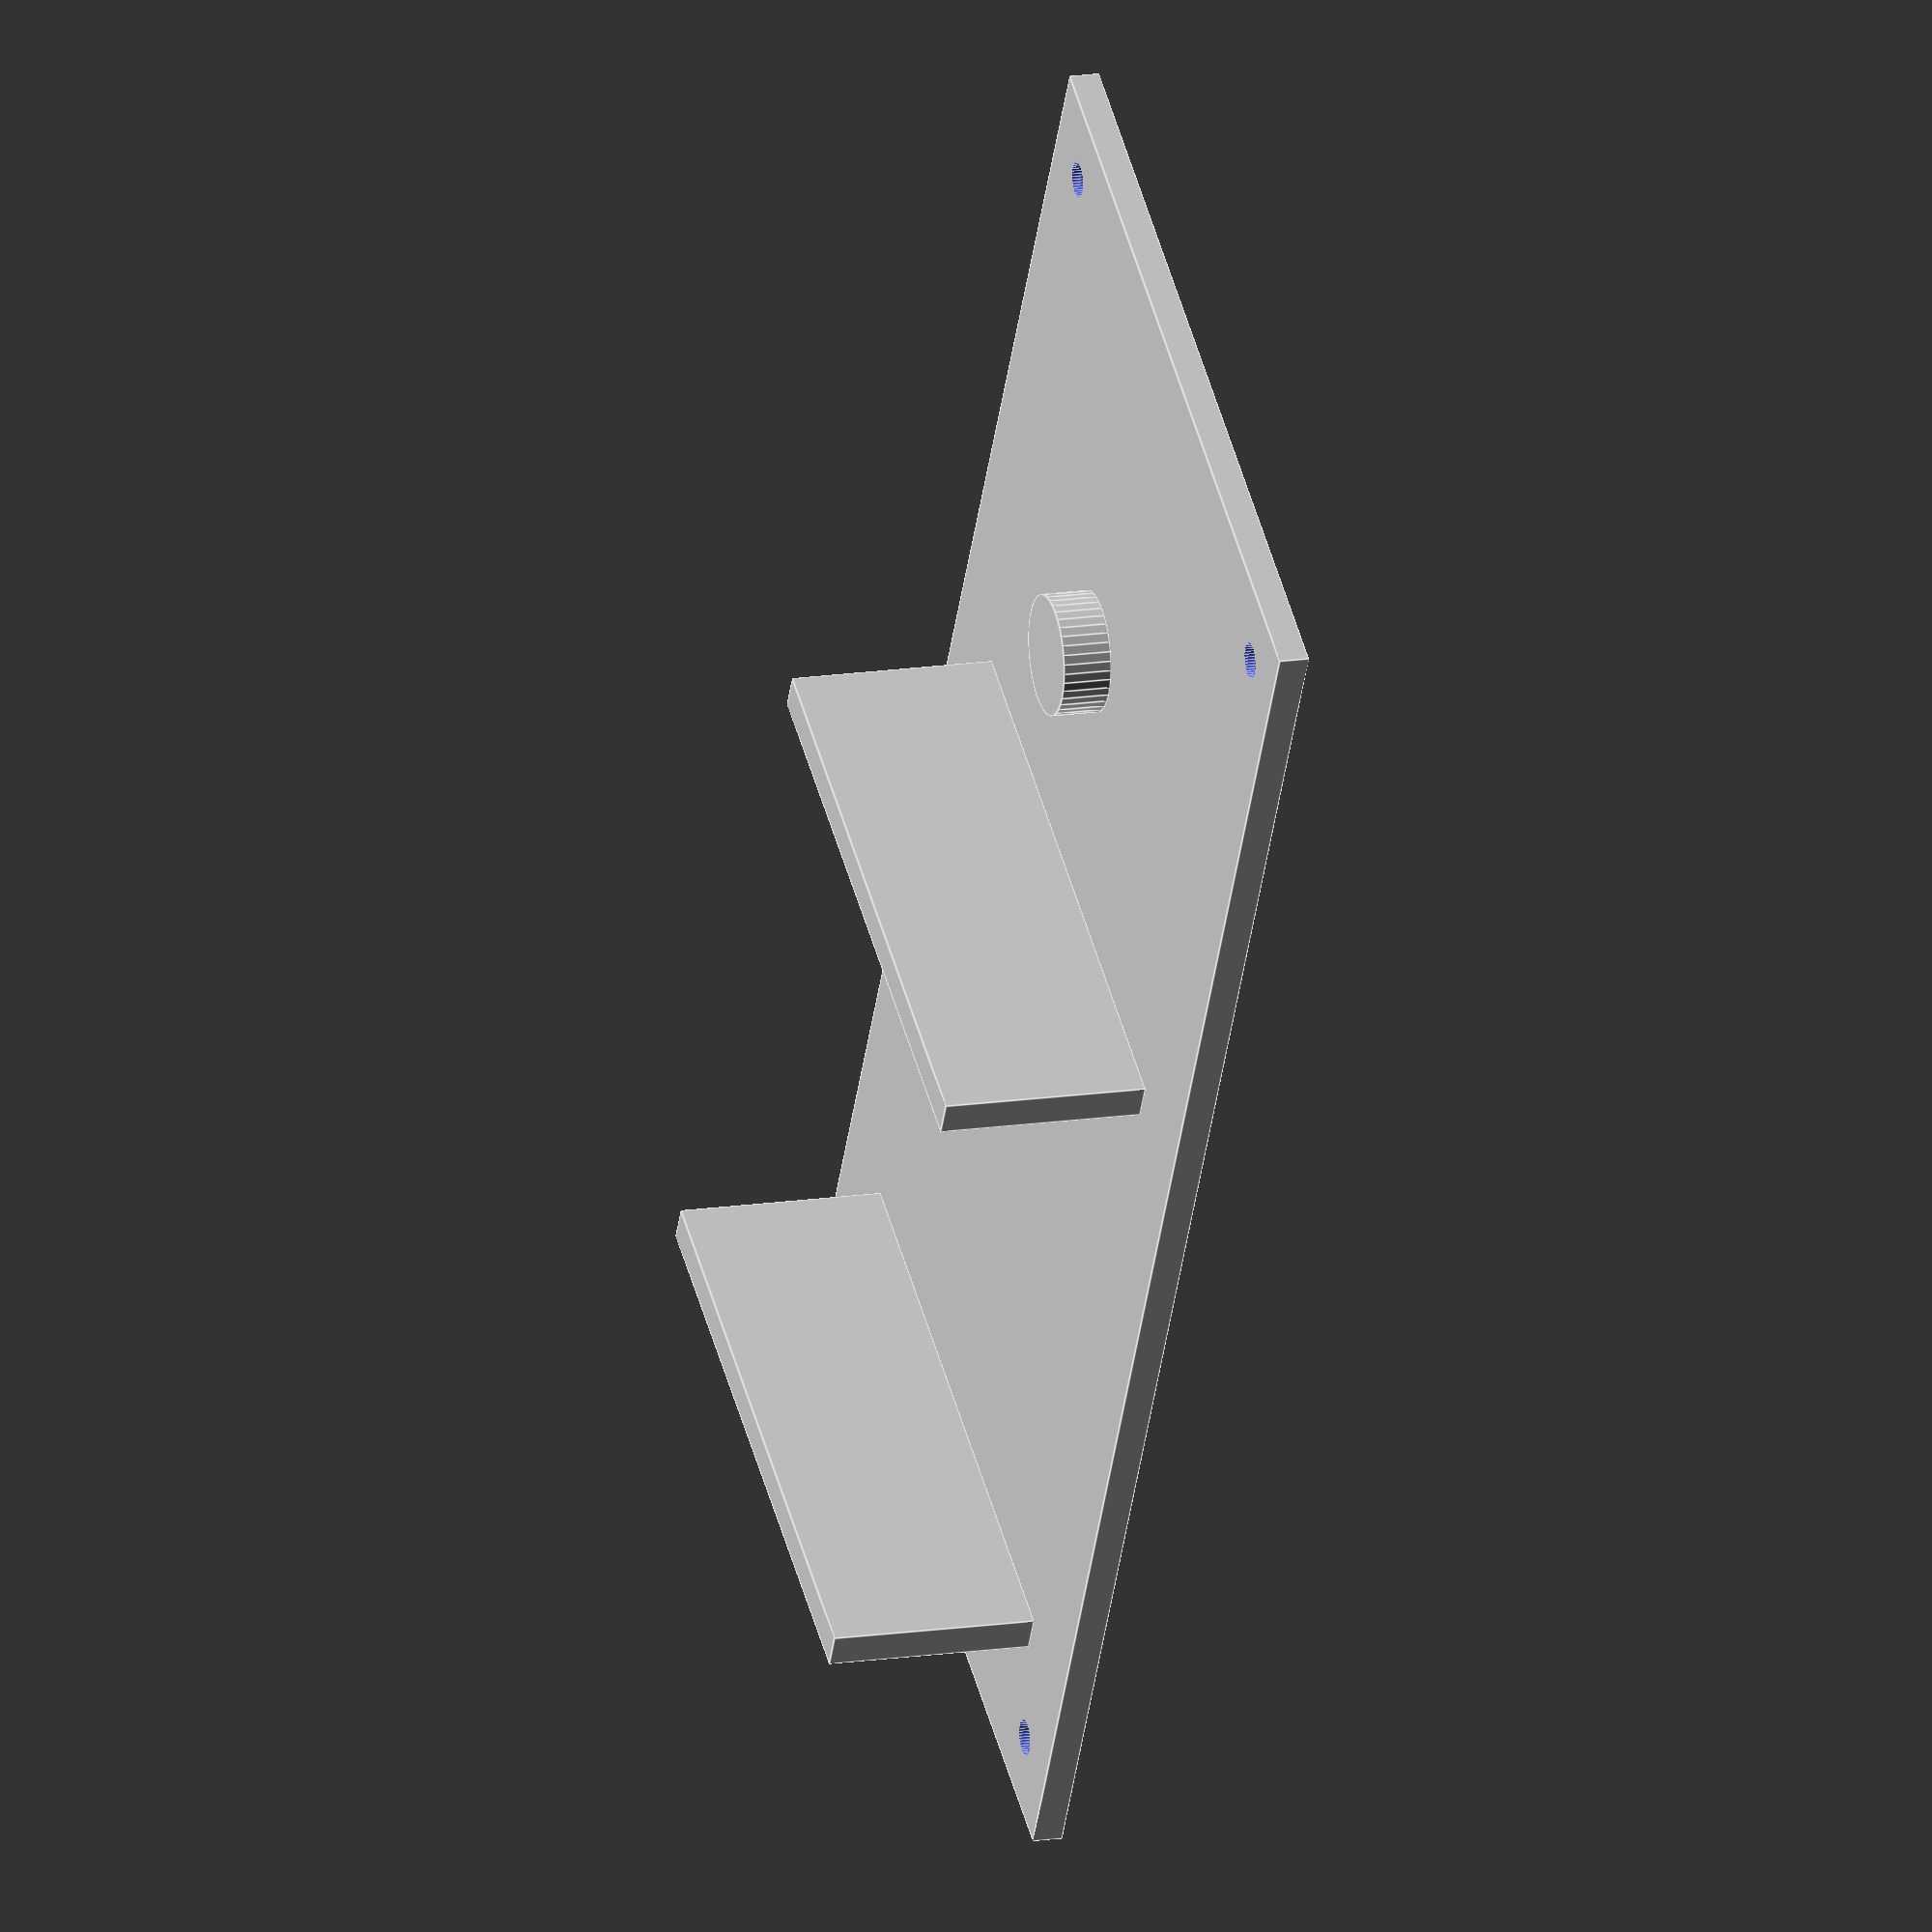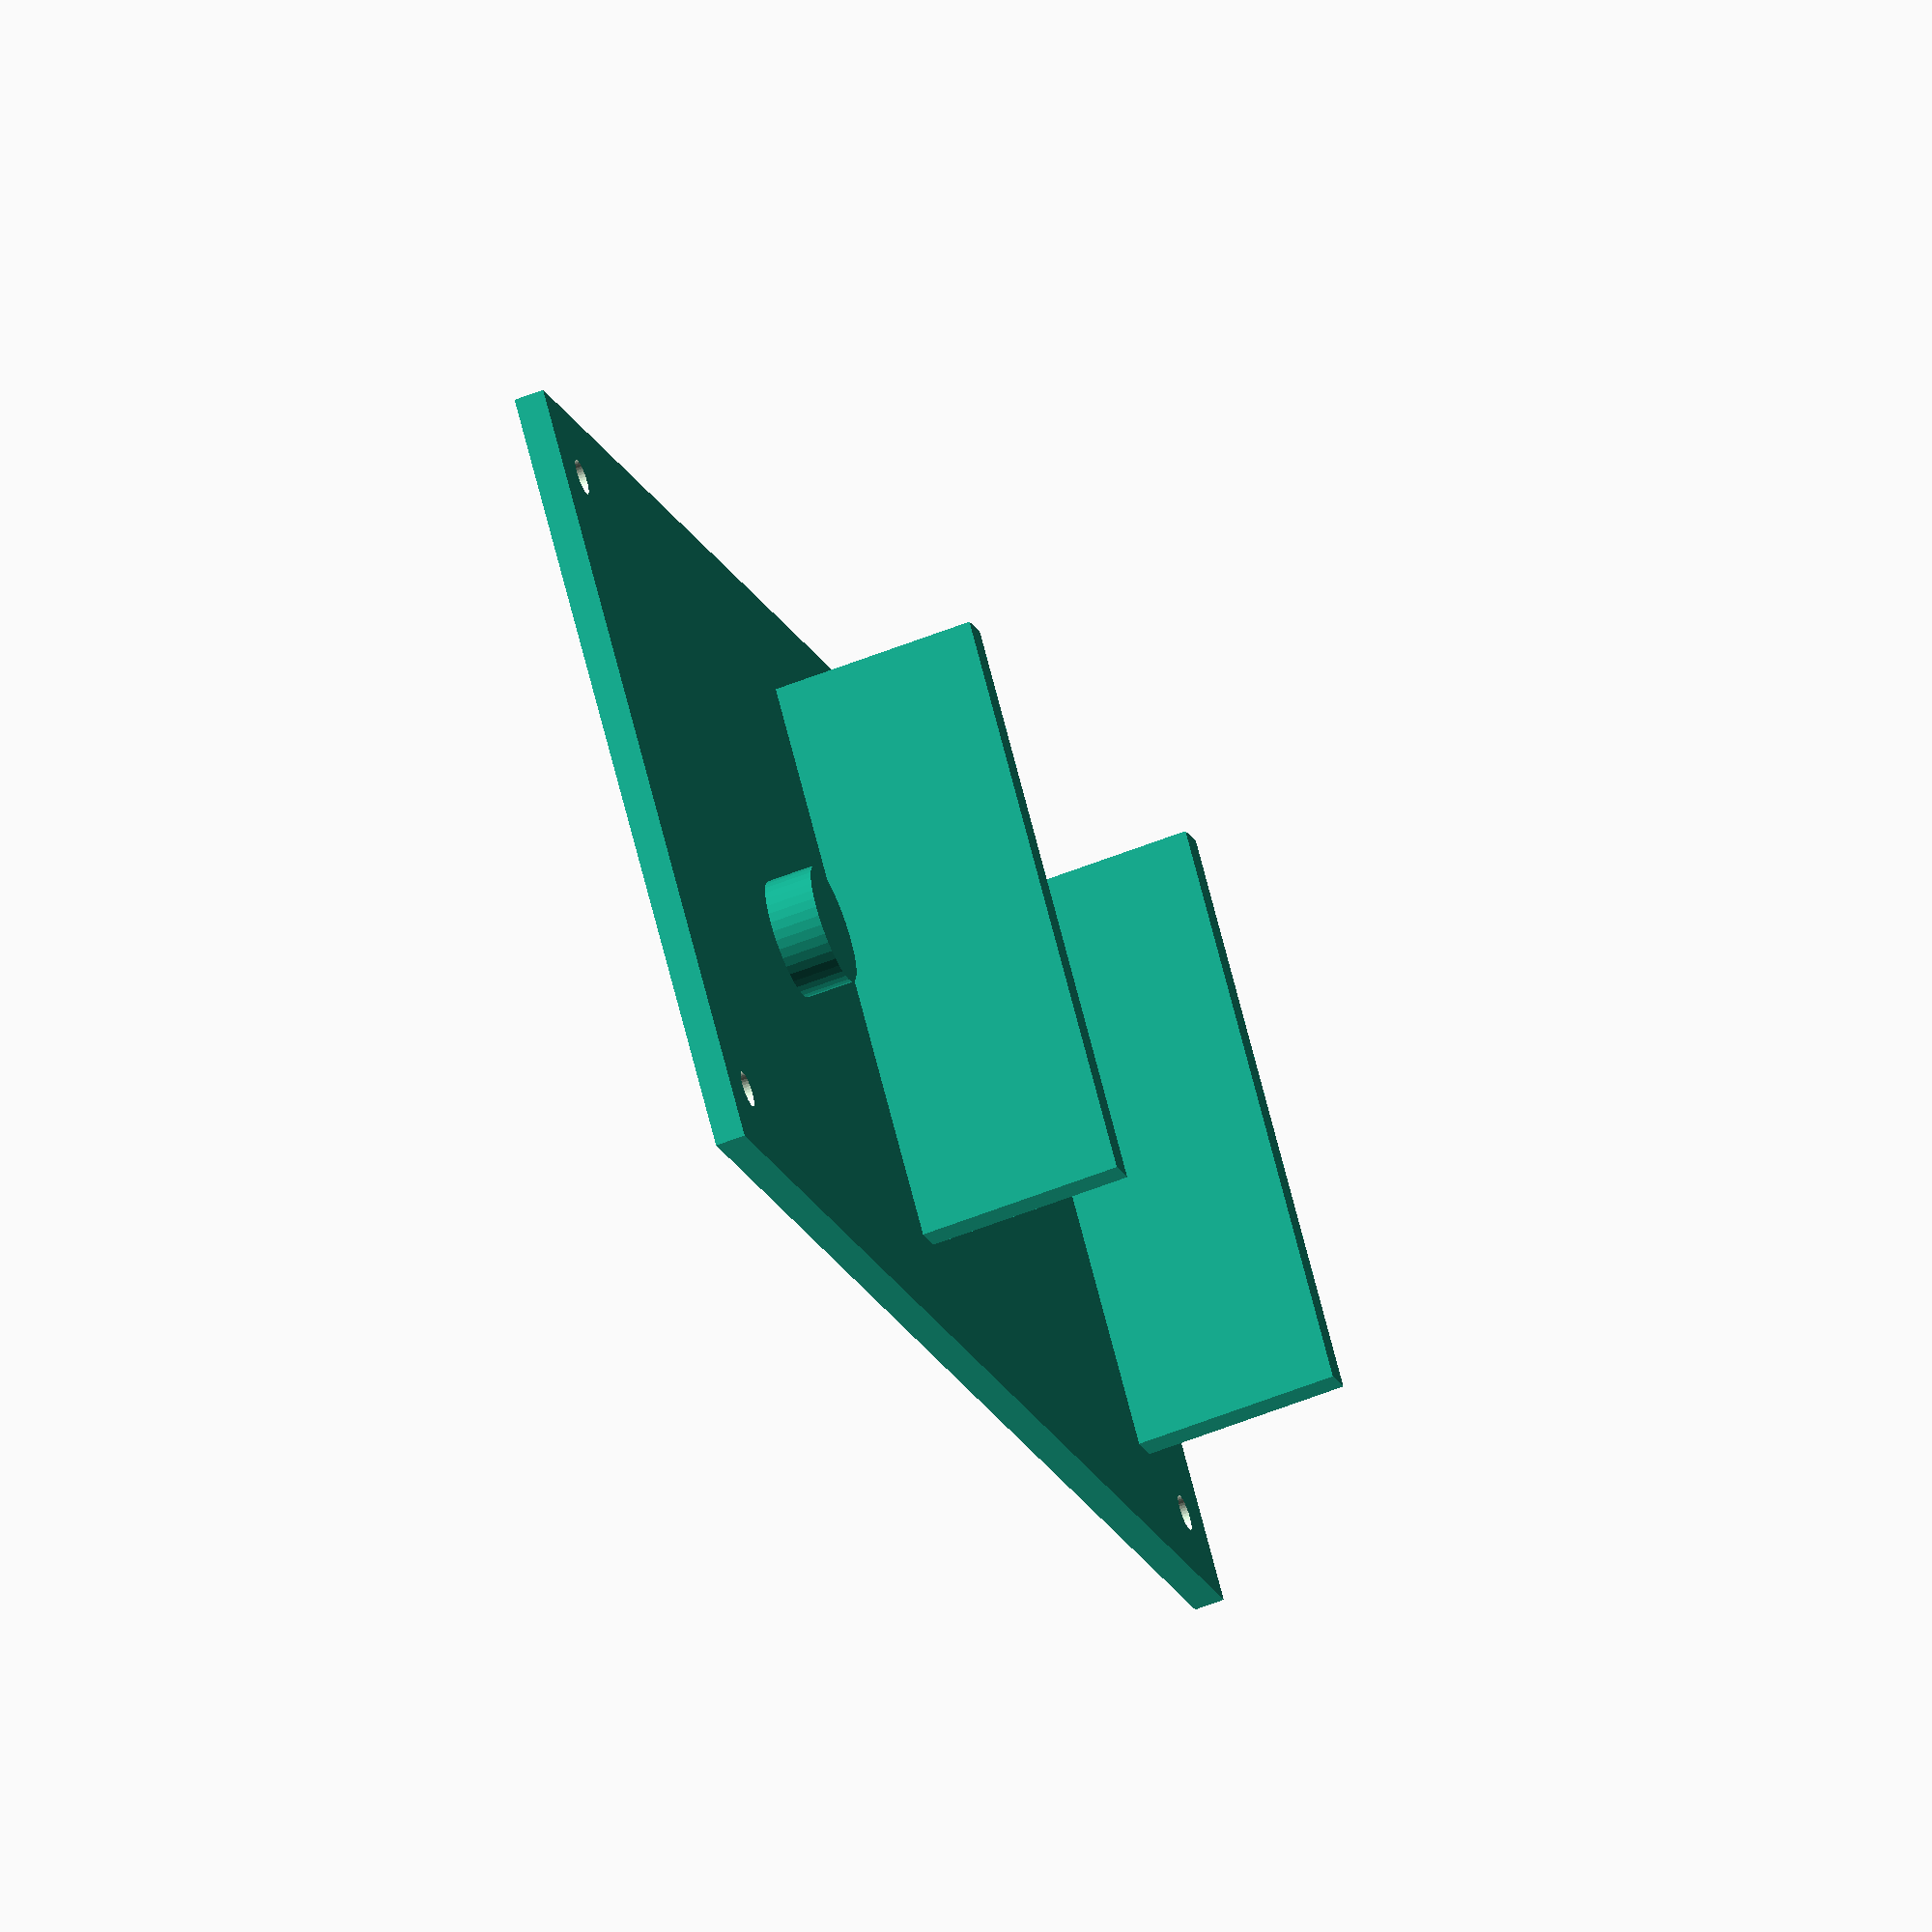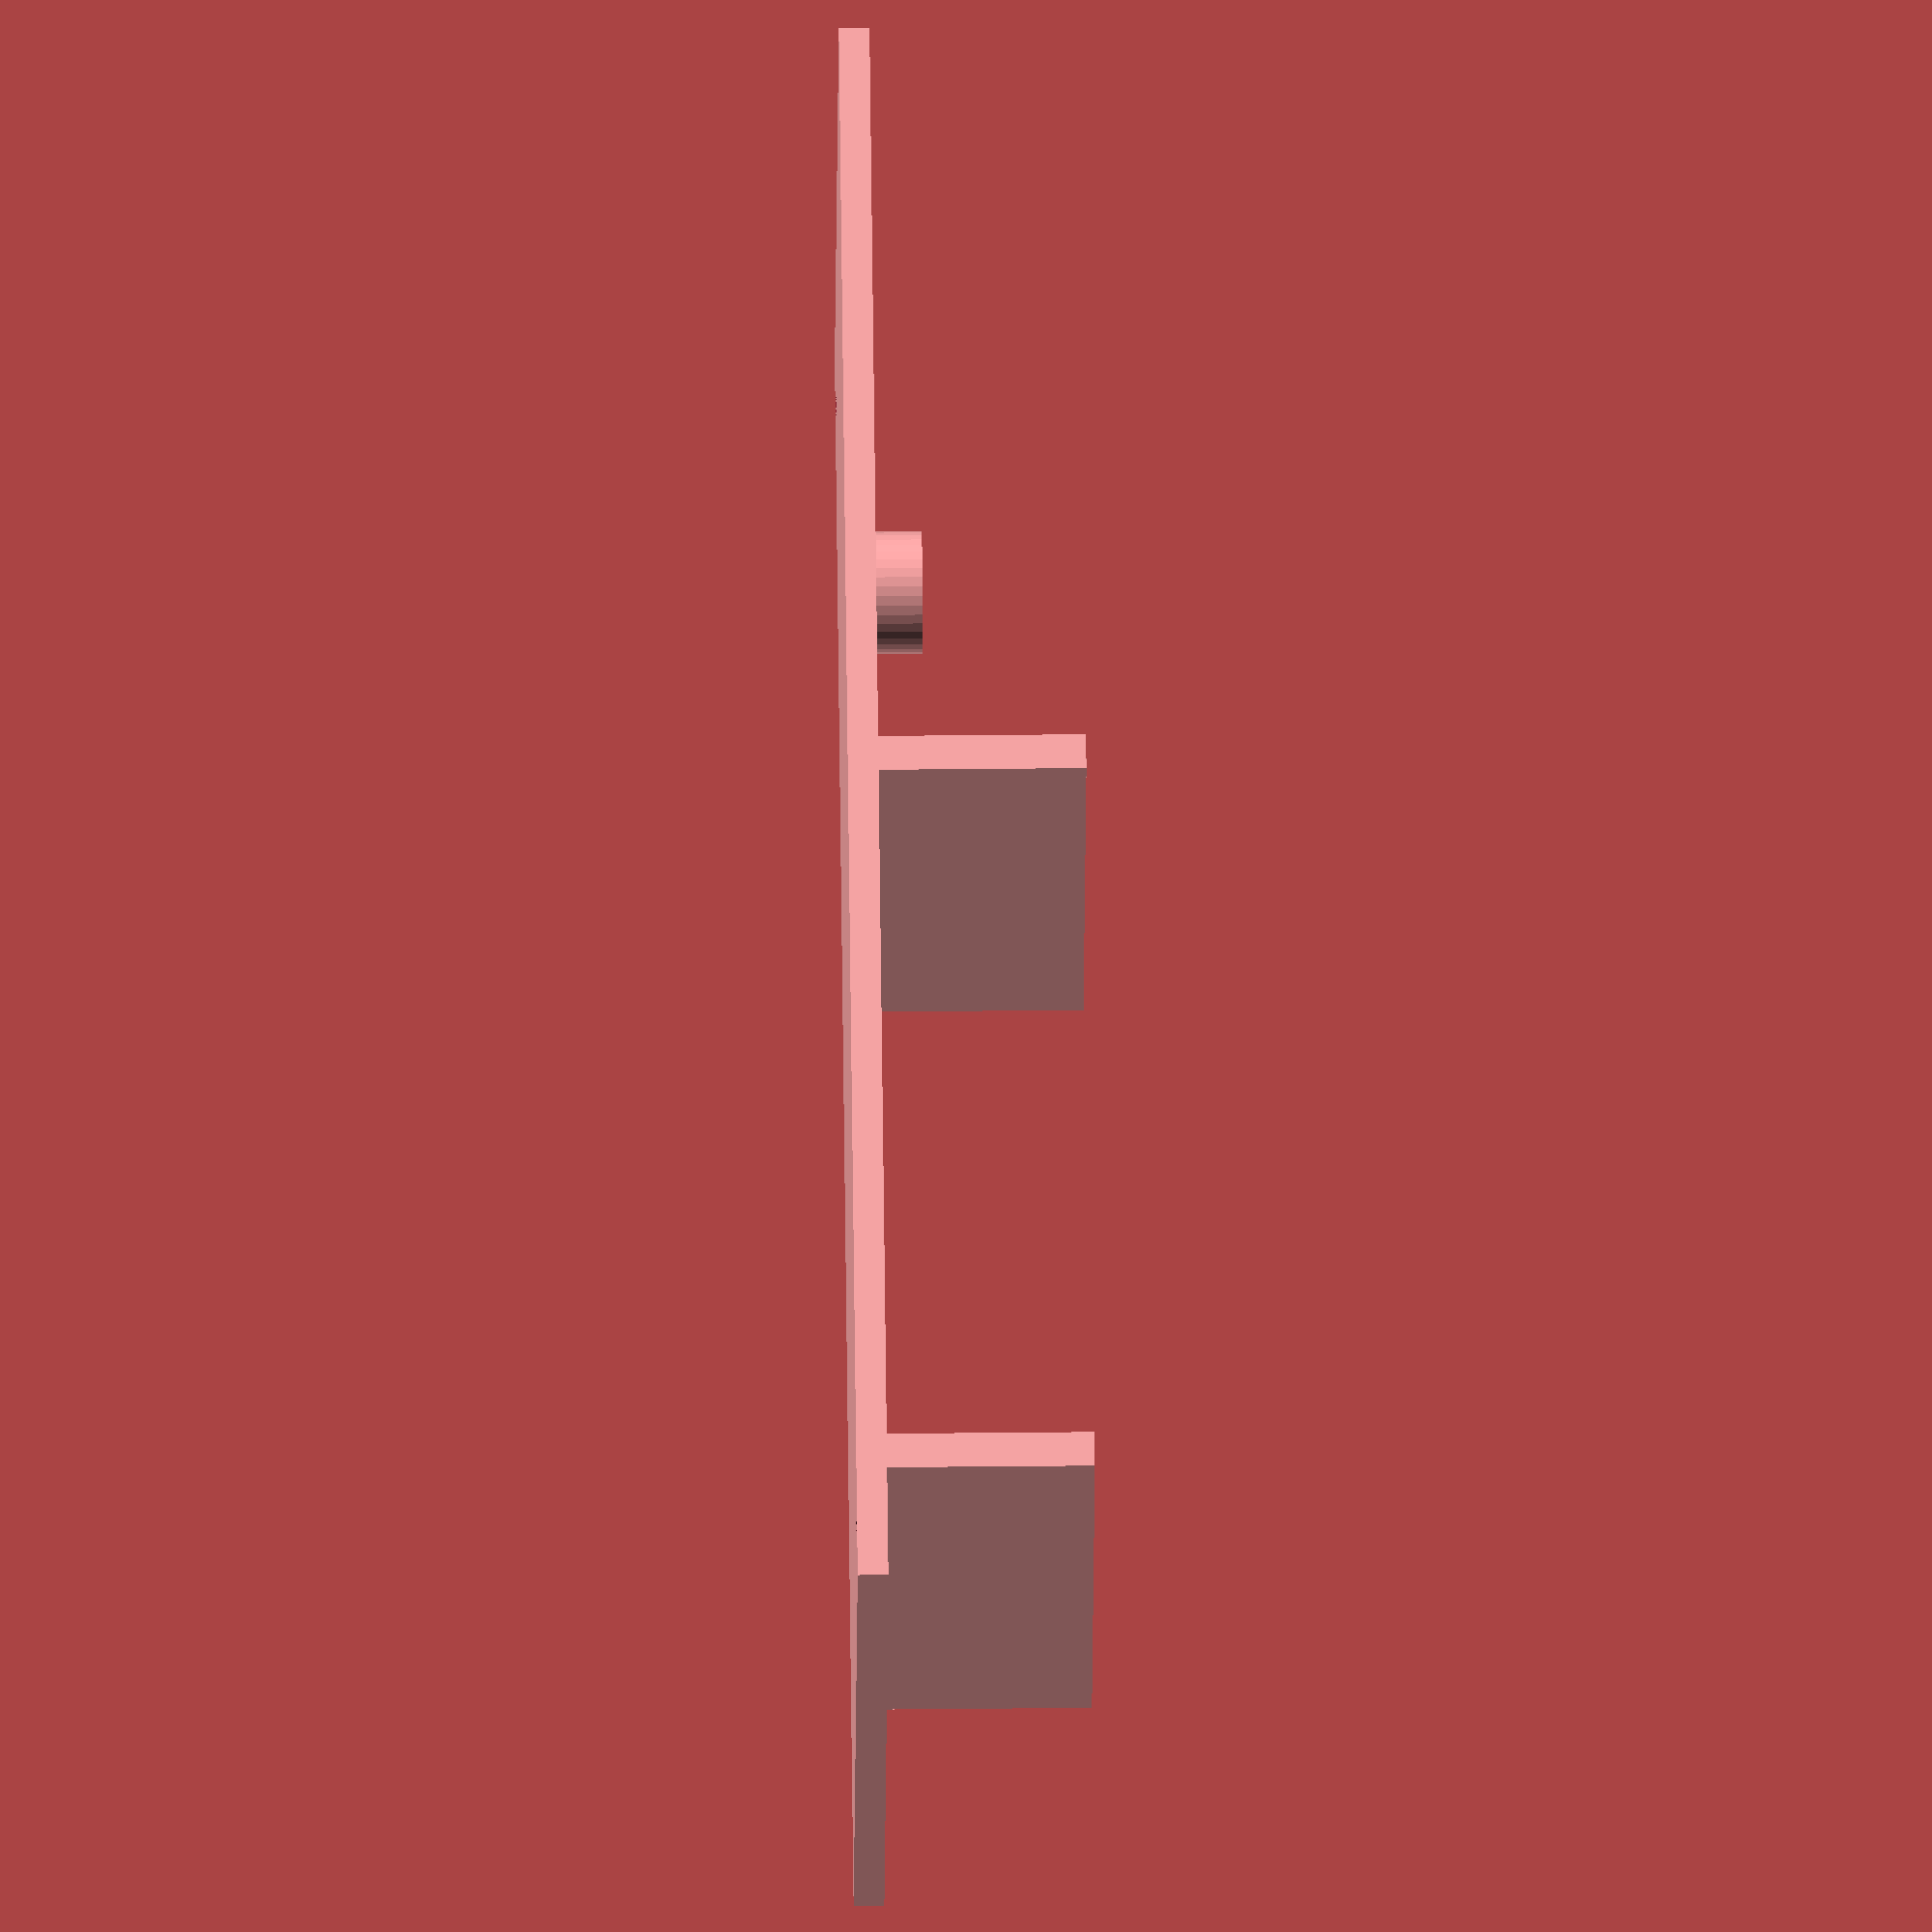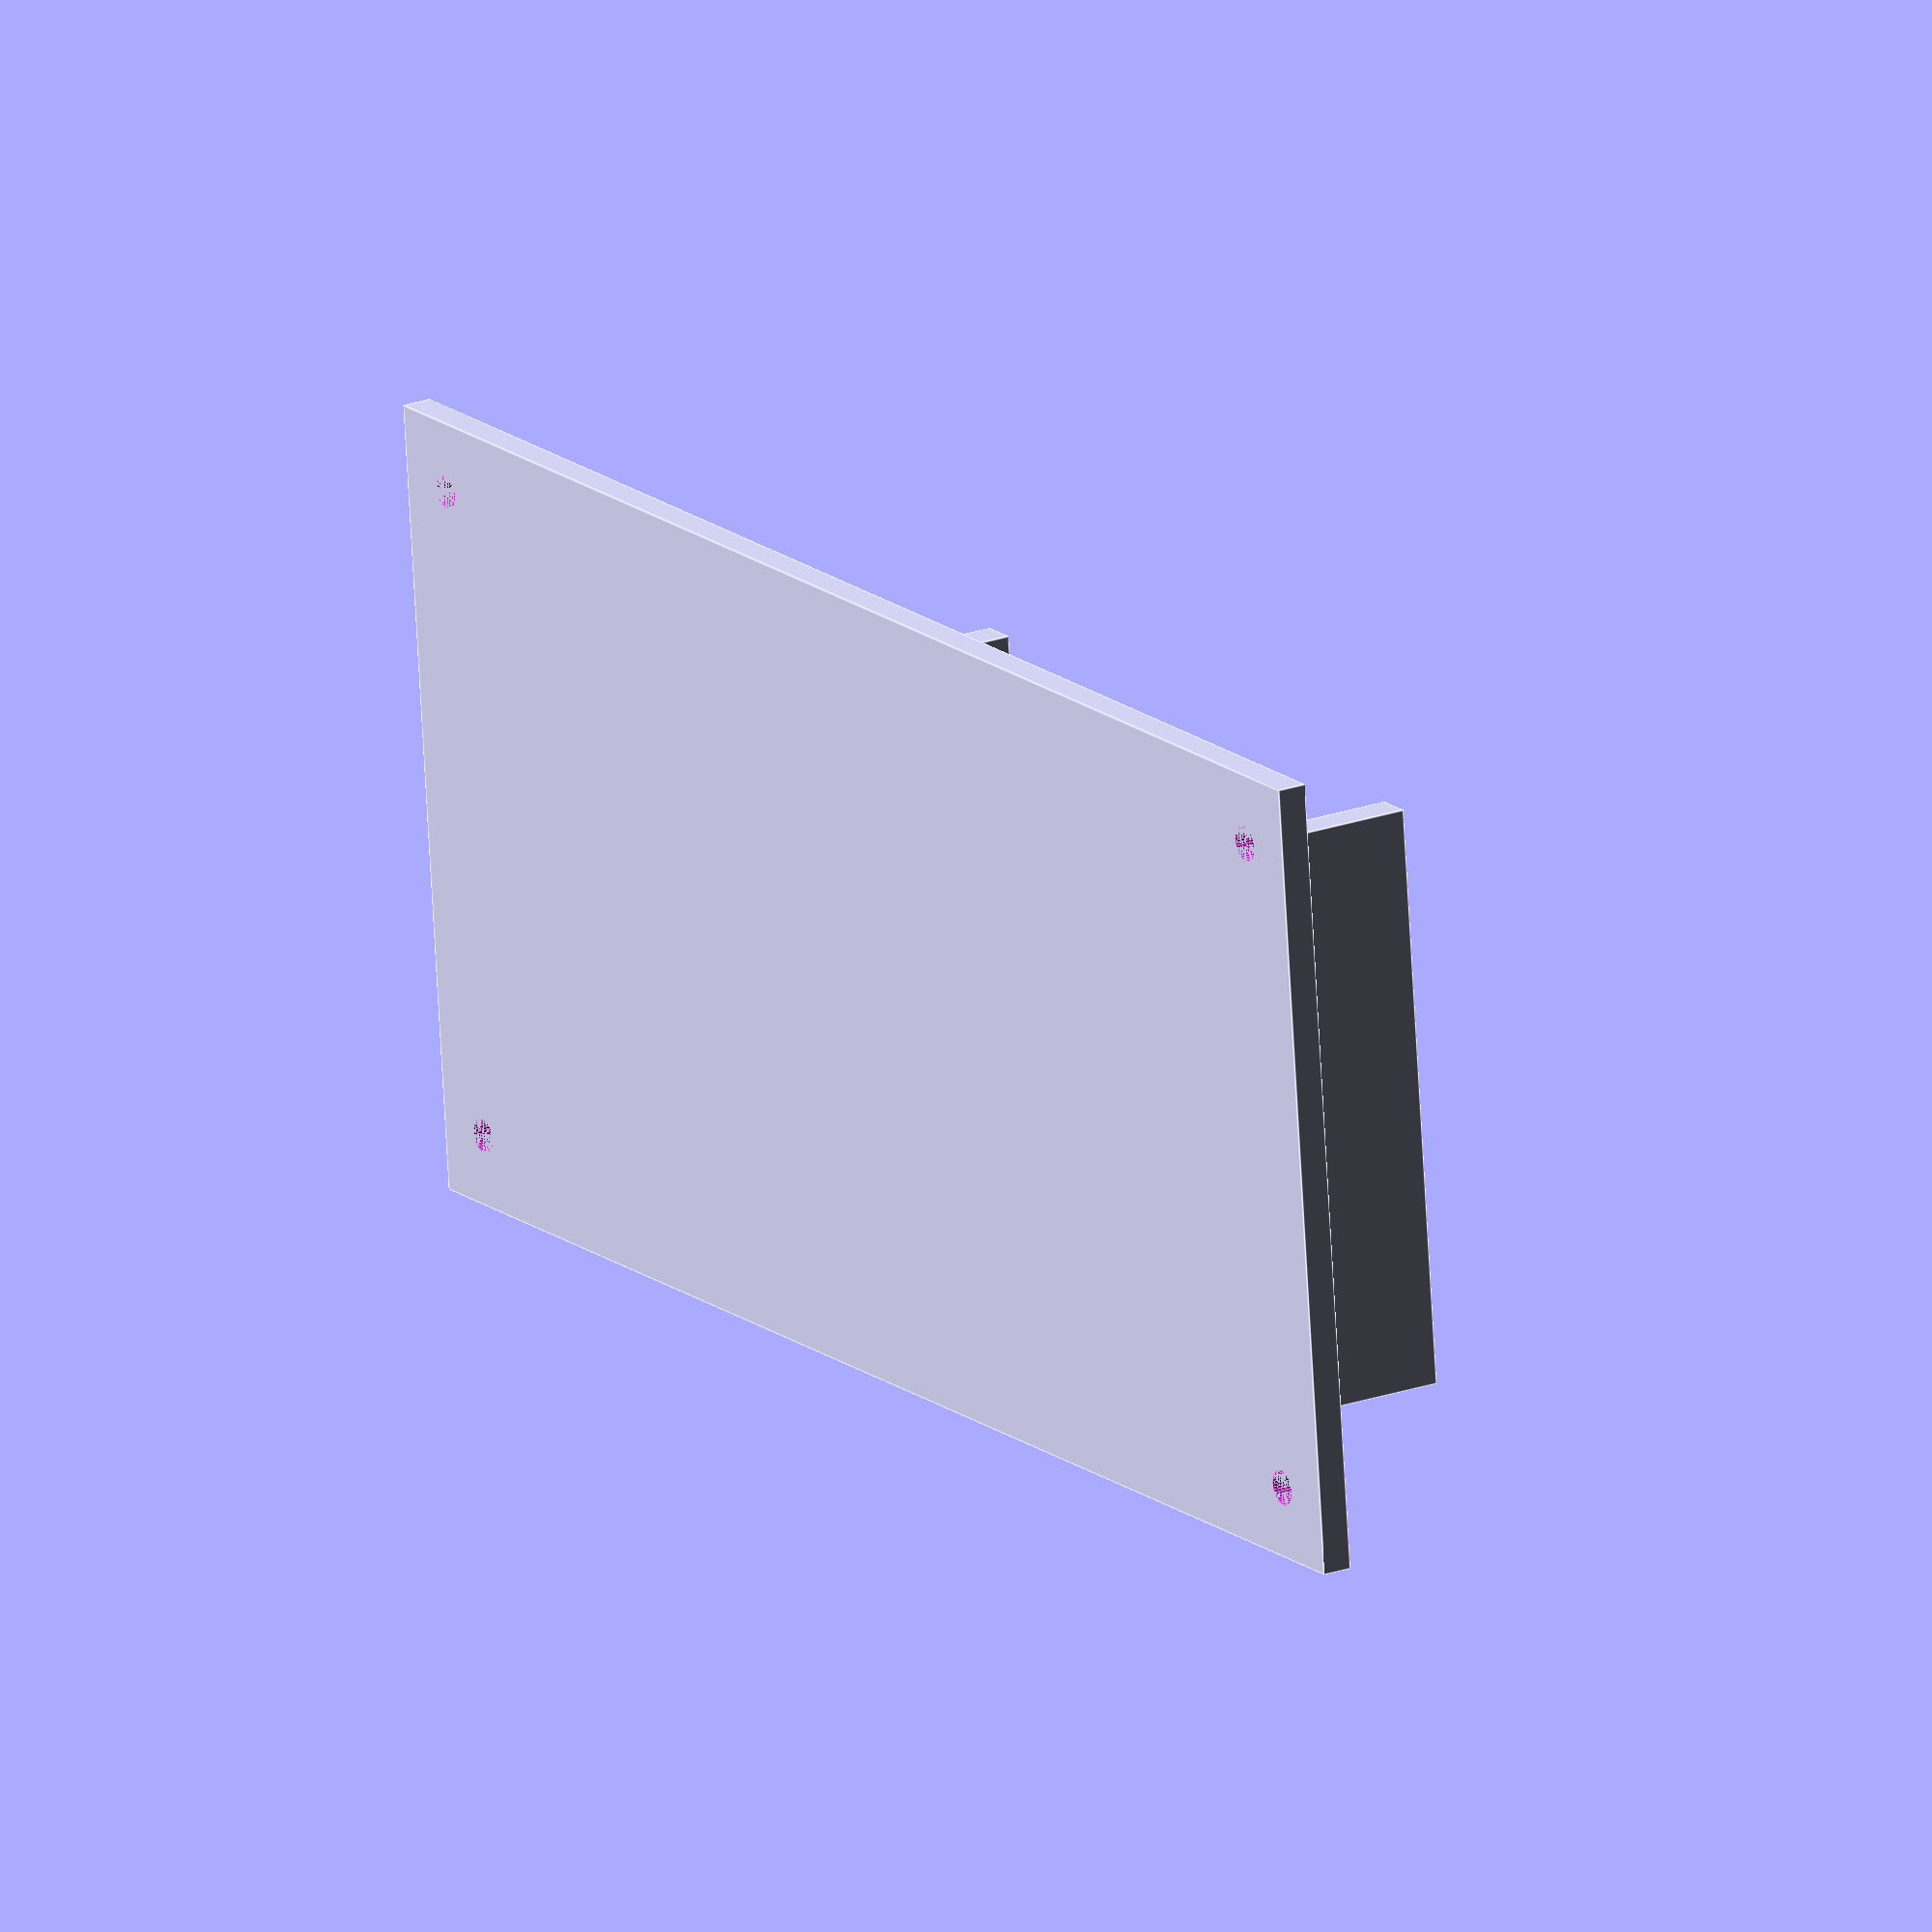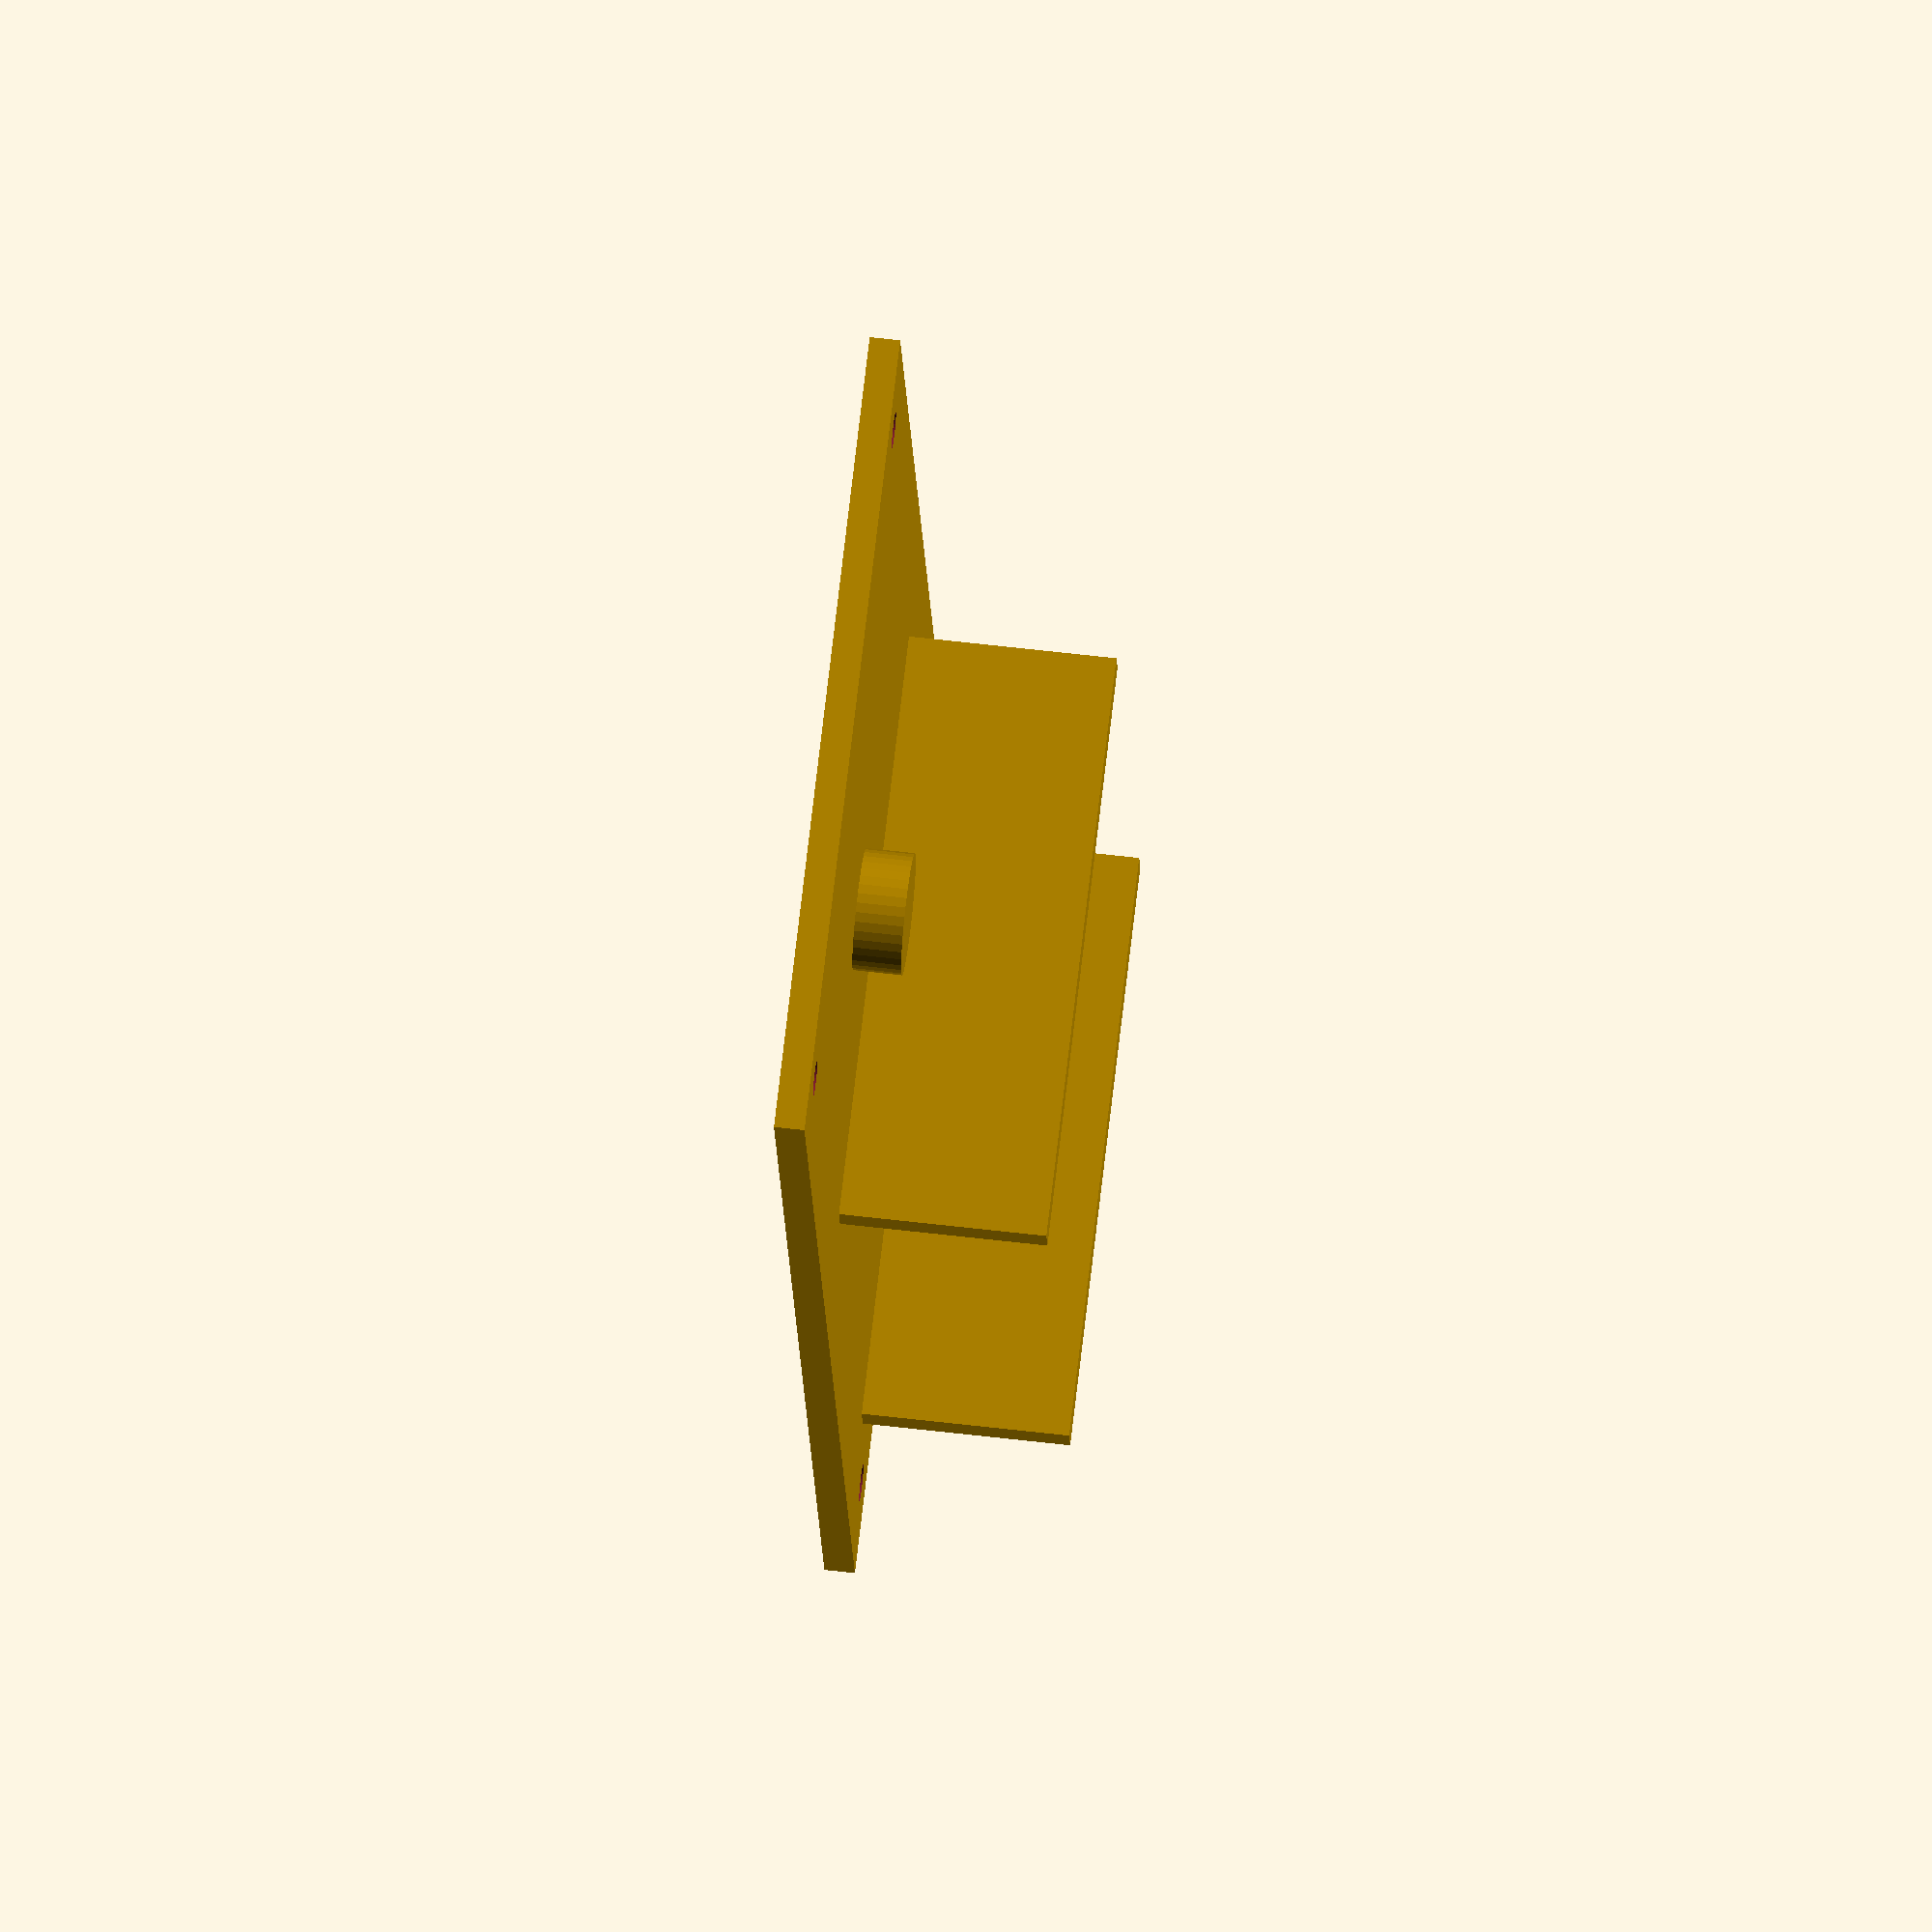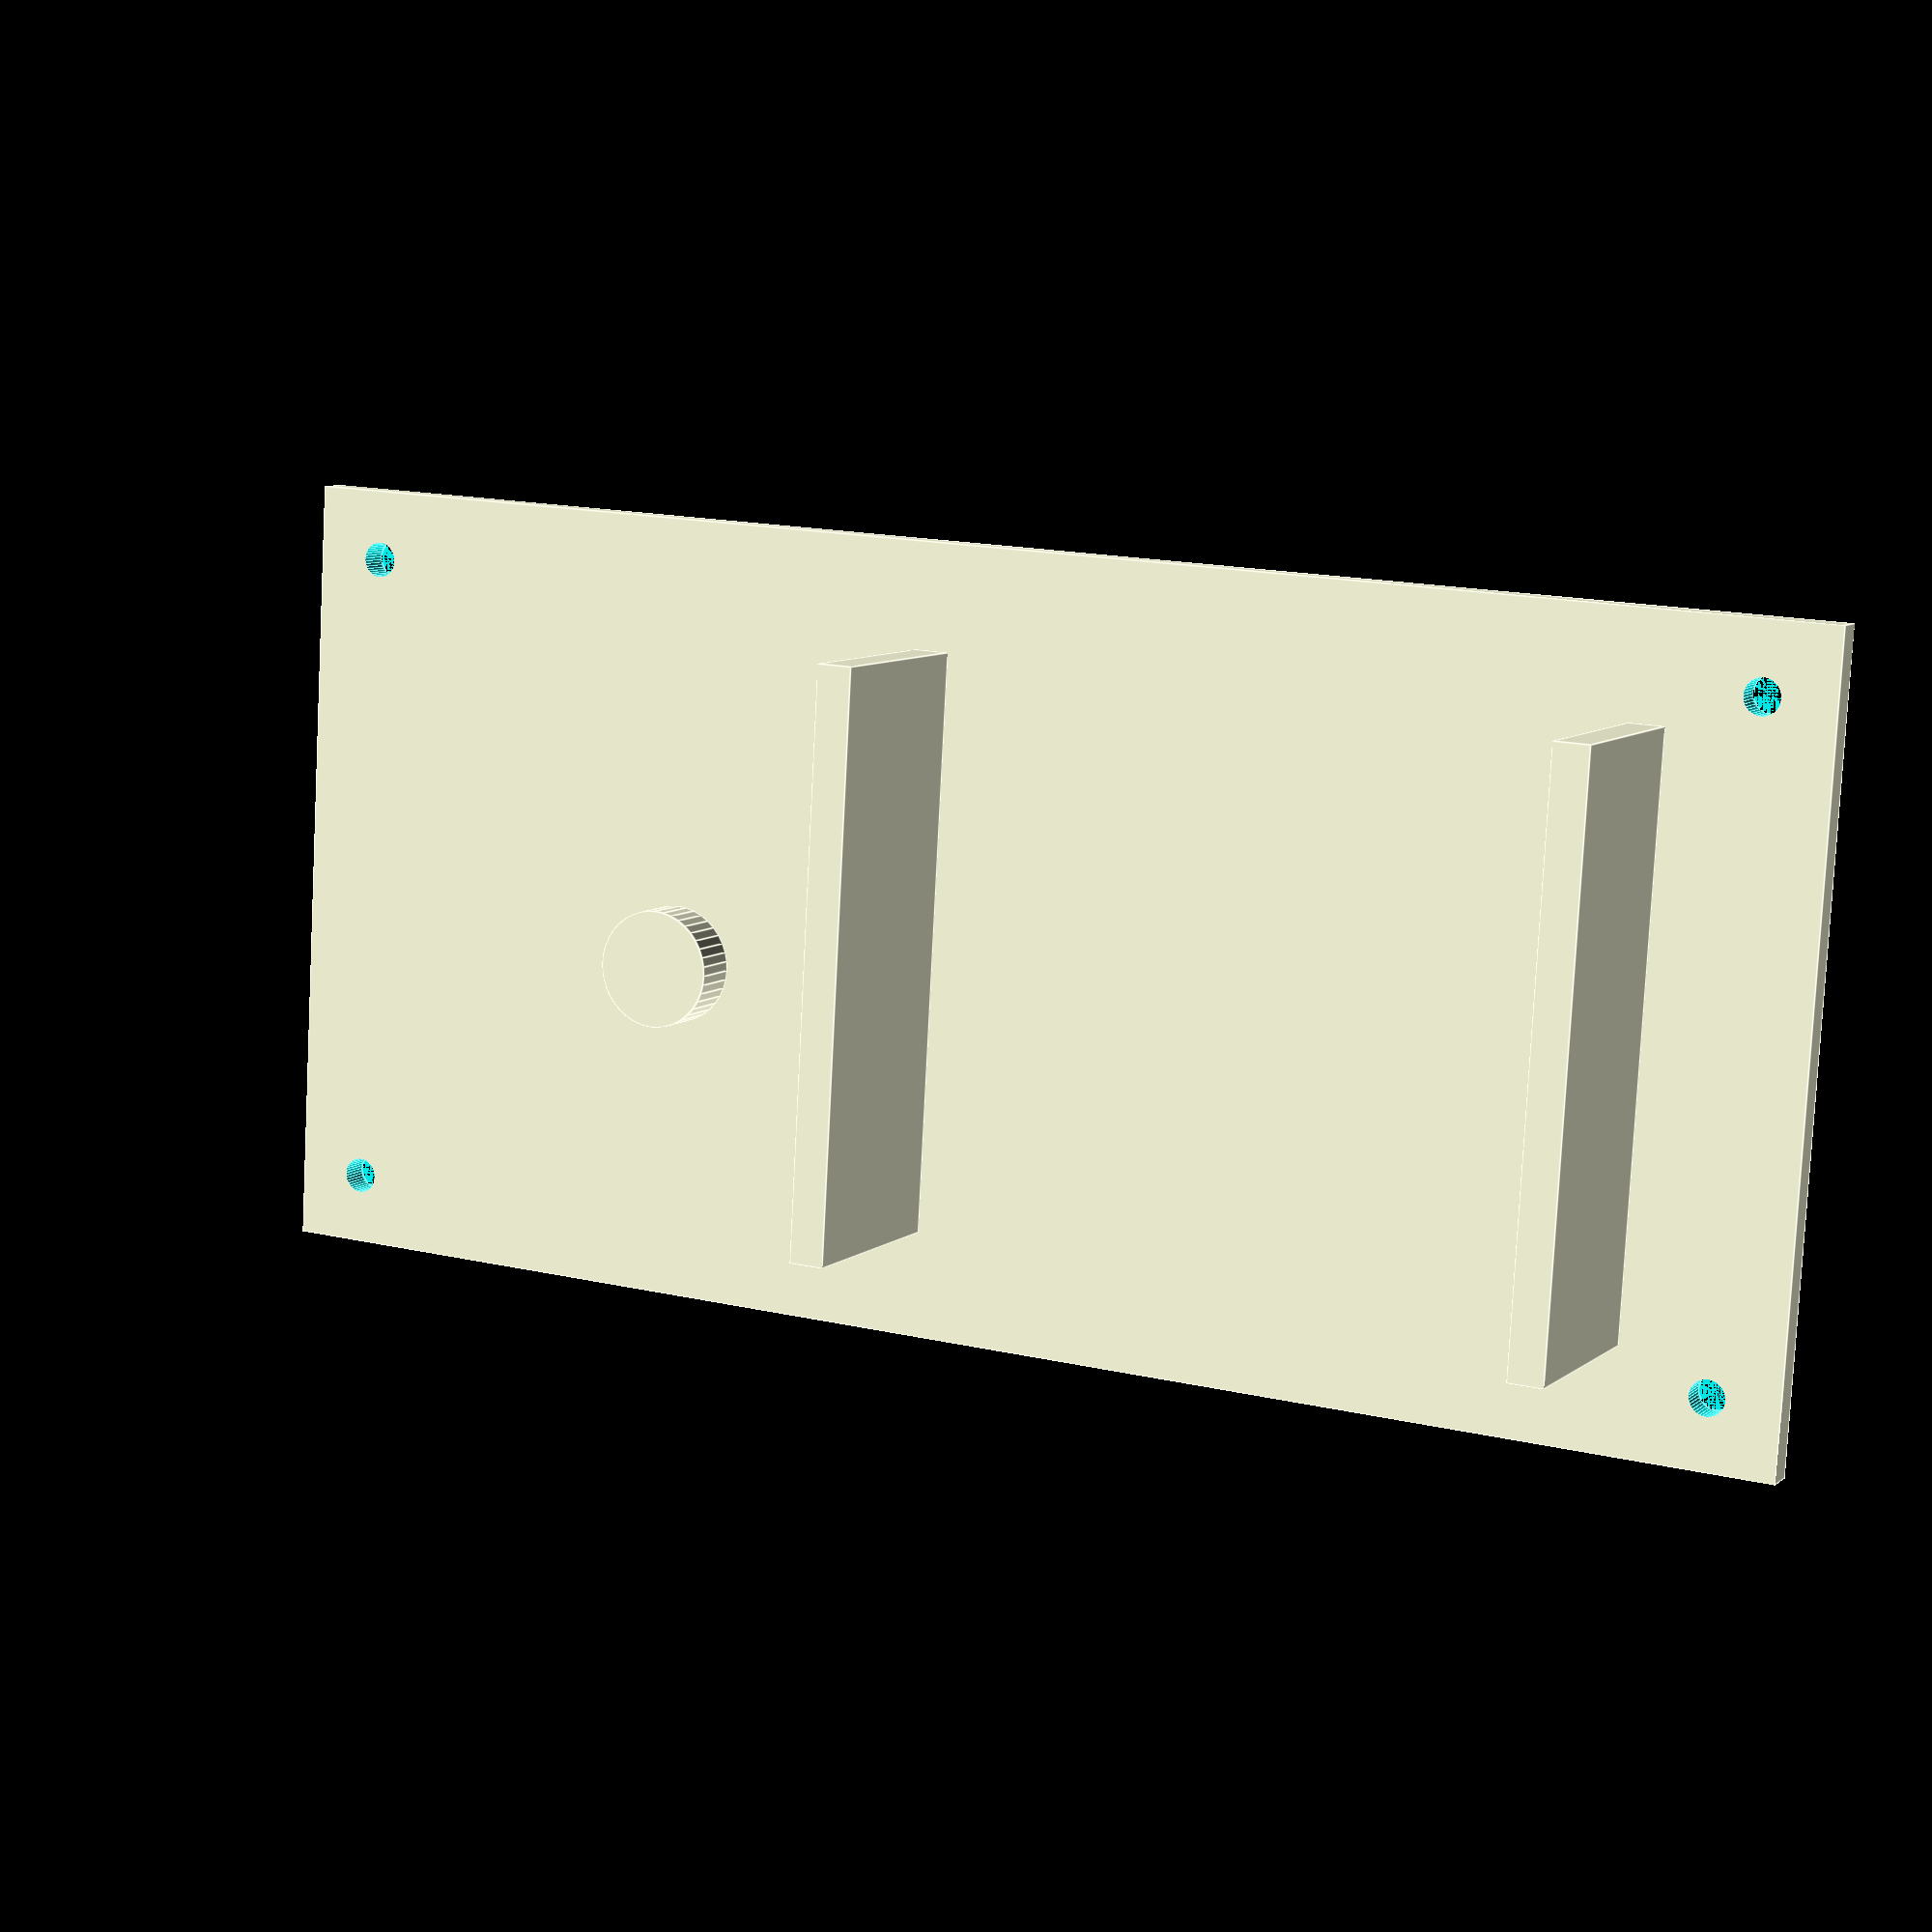
<openscad>
translate([-68, -33, 0]) {
	difference() {
		cube([137.5, 67, 2.5]);

		// holes
		diameter = 3;
		translate([6, 6, 0]) {
			cylinder(20, d=diameter, $fn=40);
		}
		translate([131.5,6,0]) {
			cylinder(20, d=diameter, $fn=40);
		}
		translate([6,61,0]) {
			cylinder(20, d=diameter, $fn=40);
		}
		translate([131.5,61,0]) {
			cylinder(20, d=diameter, $fn=40);
		}
	}

	translate([13.5, 9, 2.5]) {
		cube([3, 49, 17]);
	}

	translate([75.5, 9, 2.5]) {
		cube([3, 49, 17]);
	}

	translate([100, 38, 2.5]) {
		cylinder(4,d=10,$fn=40);
	}
}
</openscad>
<views>
elev=163.6 azim=119.8 roll=107.1 proj=o view=edges
elev=59.6 azim=139.2 roll=292.0 proj=o view=solid
elev=137.7 azim=156.0 roll=270.7 proj=o view=solid
elev=157.4 azim=186.1 roll=301.4 proj=o view=edges
elev=299.5 azim=255.6 roll=276.9 proj=o view=wireframe
elev=172.0 azim=3.3 roll=153.2 proj=p view=edges
</views>
